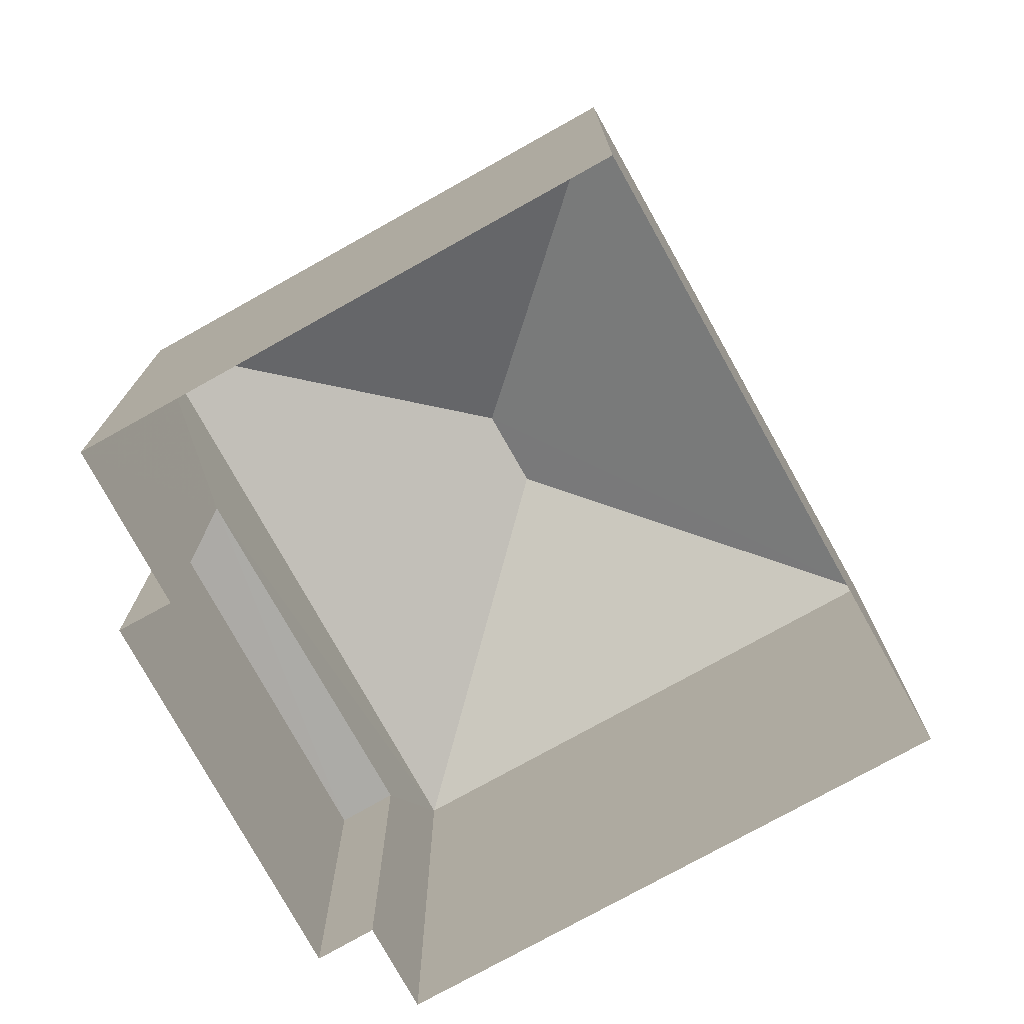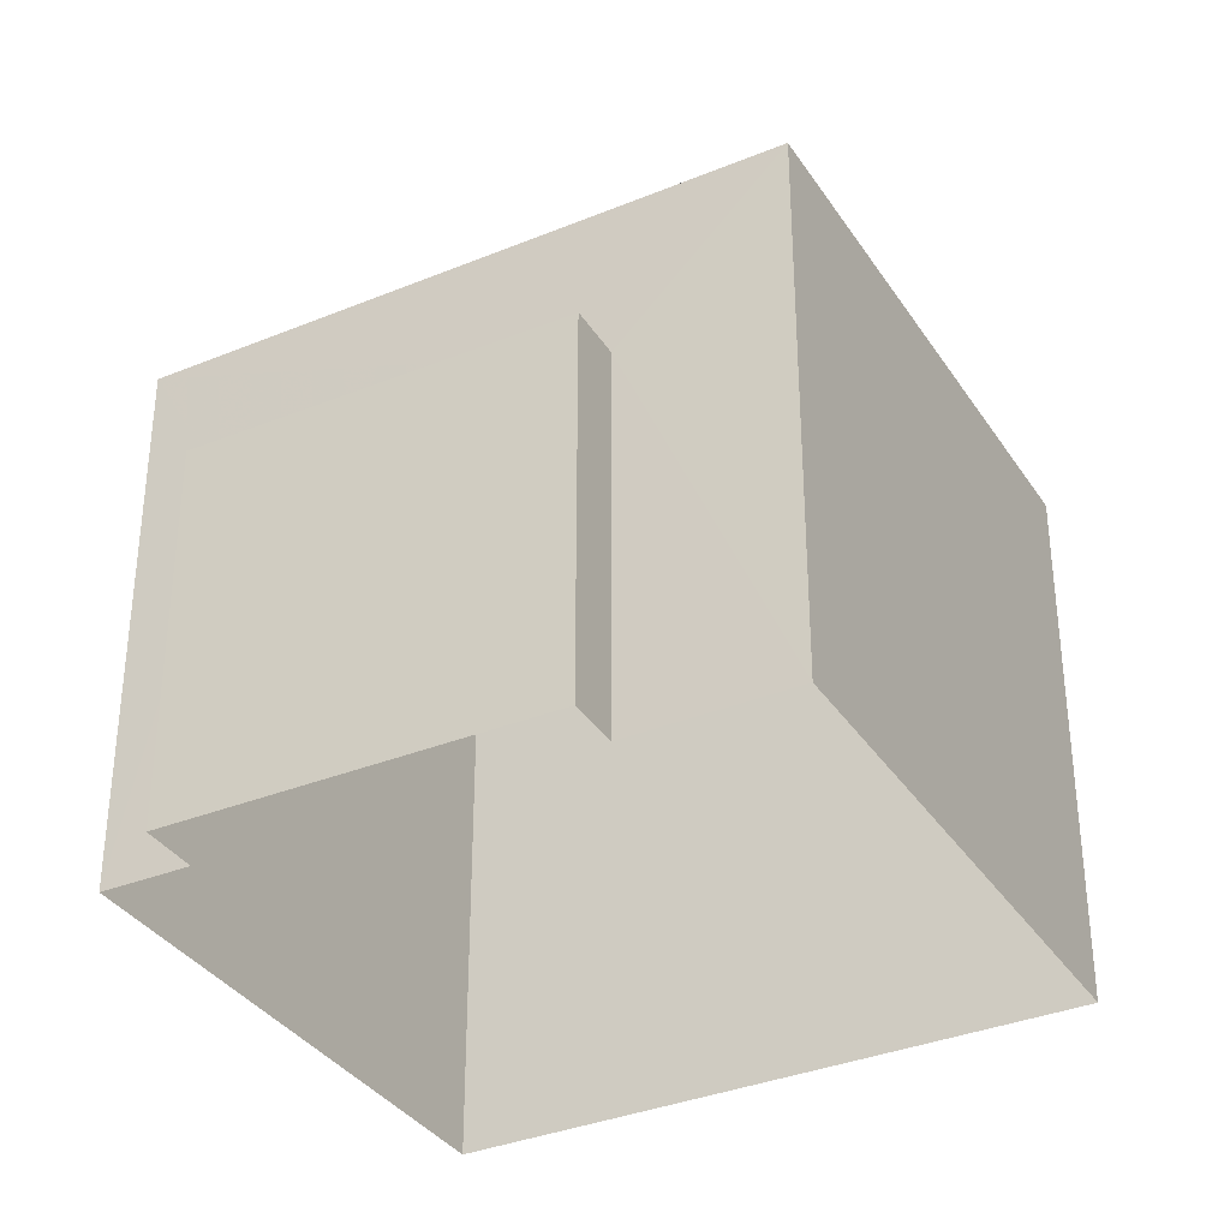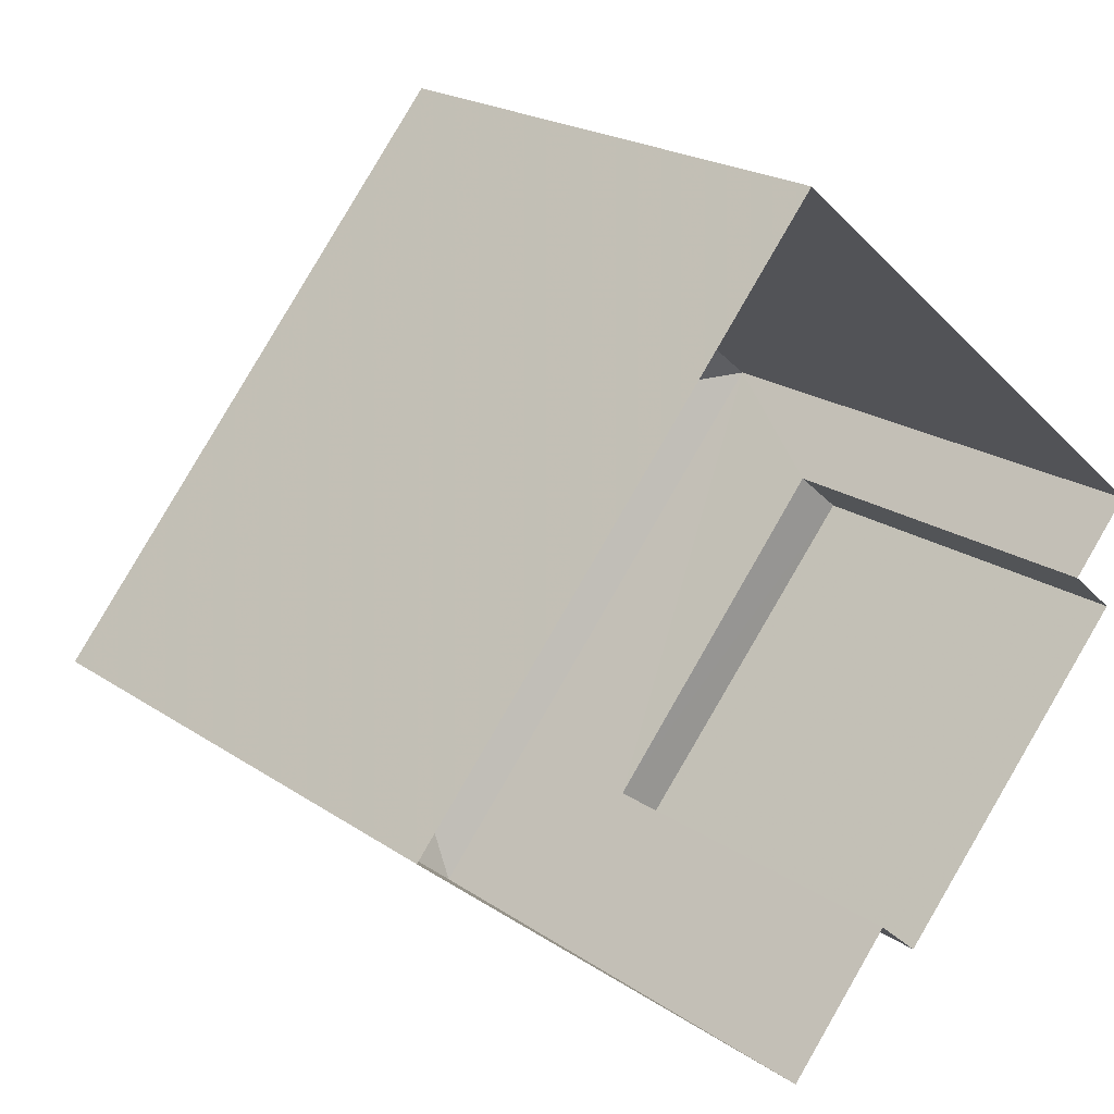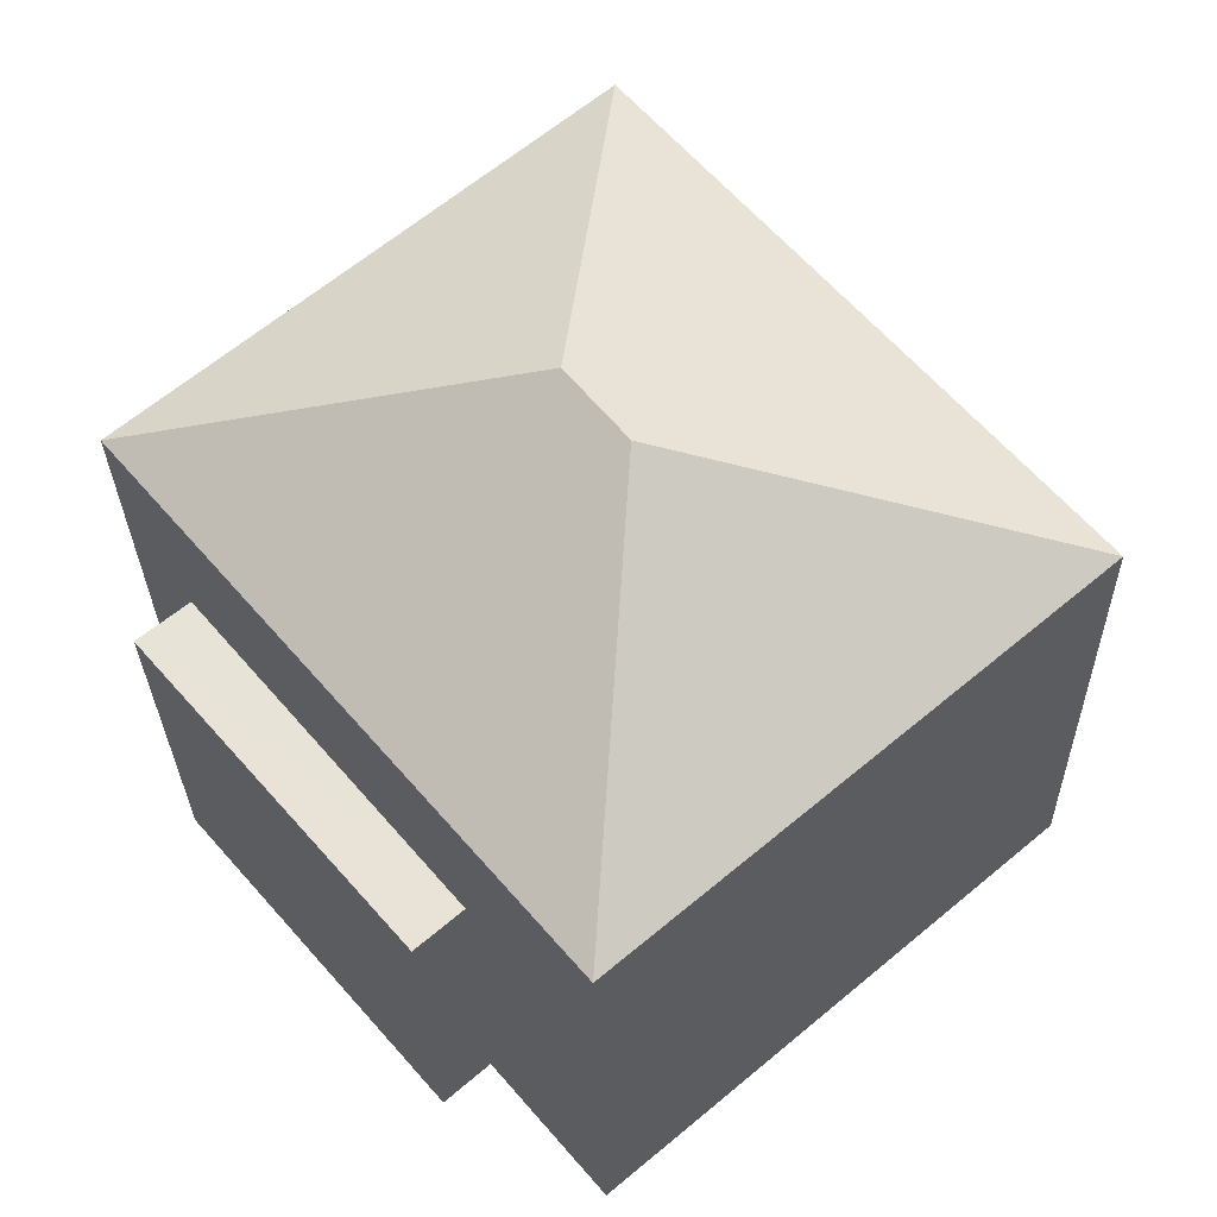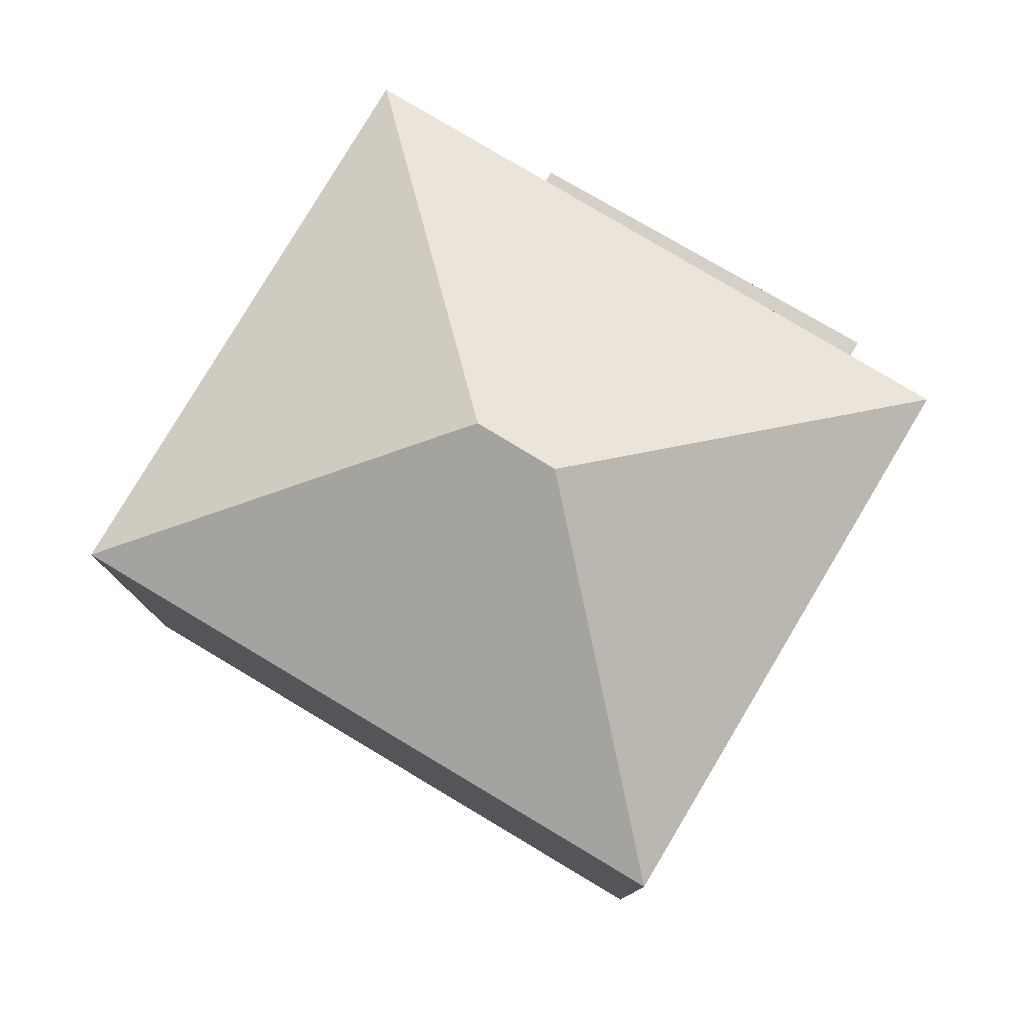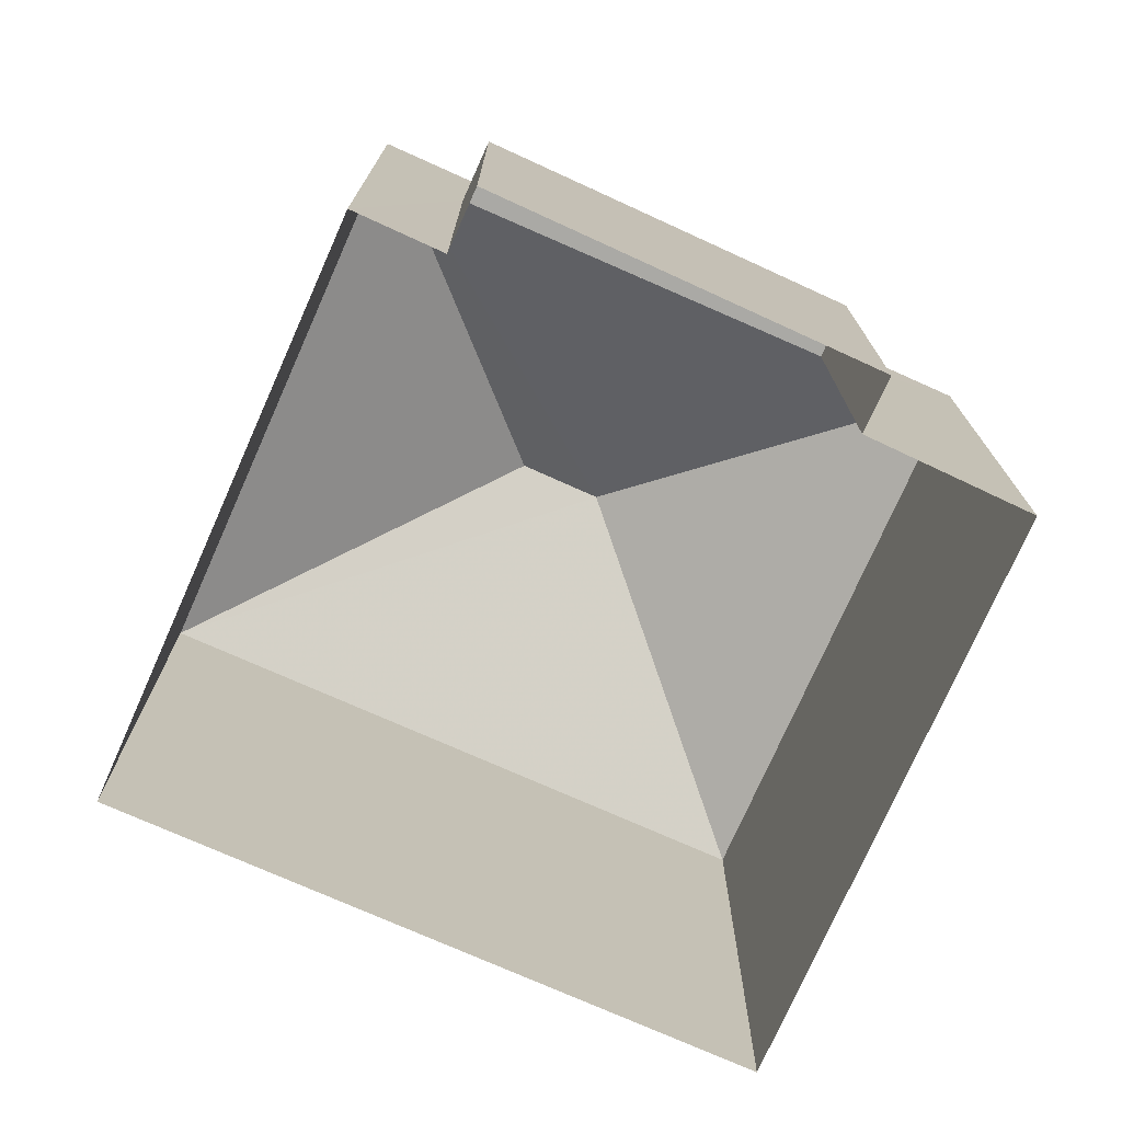
<metadata>
{"format":"obj","ext":"obj","renderer":"f3d","projection":"perspective","resolution":1024,"background":"white","views":[{"elev":-76.1,"azim":69.5,"up":"+Z"},{"elev":-35.0,"azim":-20.9,"up":"+Z"},{"elev":20.6,"azim":140.7,"up":"+Y"},{"elev":-28.2,"azim":1.0,"up":"+Y"},{"elev":79.8,"azim":161.2,"up":"+Z"},{"elev":-75.6,"azim":-73.6,"up":"+Z"}]}
</metadata>
<code>
v -2.241e+05 -1.284e+05 13.54
v -2.241e+05 -1.285e+05 13.54
v -2.241e+05 -1.285e+05 13.54
v -2.241e+05 -1.284e+05 13.54
v -2.241e+05 -1.285e+05 13.54
v -2.241e+05 -1.285e+05 13.54
v -2.241e+05 -1.285e+05 13.54
v -2.241e+05 -1.285e+05 13.54
v -2.241e+05 -1.284e+05 20.39
v -2.241e+05 -1.285e+05 20.39
v -2.241e+05 -1.285e+05 22.25
v -2.241e+05 -1.284e+05 22.25
v -2.241e+05 -1.285e+05 18.36
v -2.241e+05 -1.285e+05 18.36
v -2.241e+05 -1.285e+05 18.36
v -2.241e+05 -1.285e+05 18.36
v -2.241e+05 -1.285e+05 20.39
v -2.241e+05 -1.284e+05 20.39
f 1 2 3
f 4 1 5
f 2 6 3
f 5 3 7
f 7 3 8
f 5 1 3
f 9 10 11
f 12 9 11
f 13 14 15
f 13 16 14
f 11 10 17
f 11 18 12
f 11 17 18
f 12 18 9
f 18 1 4
f 9 18 4
f 18 2 1
f 18 17 2
f 3 15 8
f 3 13 15
f 17 6 2
f 17 10 6
f 3 6 13
f 6 10 13
f 5 16 4
f 13 10 9
f 16 13 9
f 4 16 9
f 14 7 8
f 15 14 8
f 5 7 14
f 16 5 14

</code>
